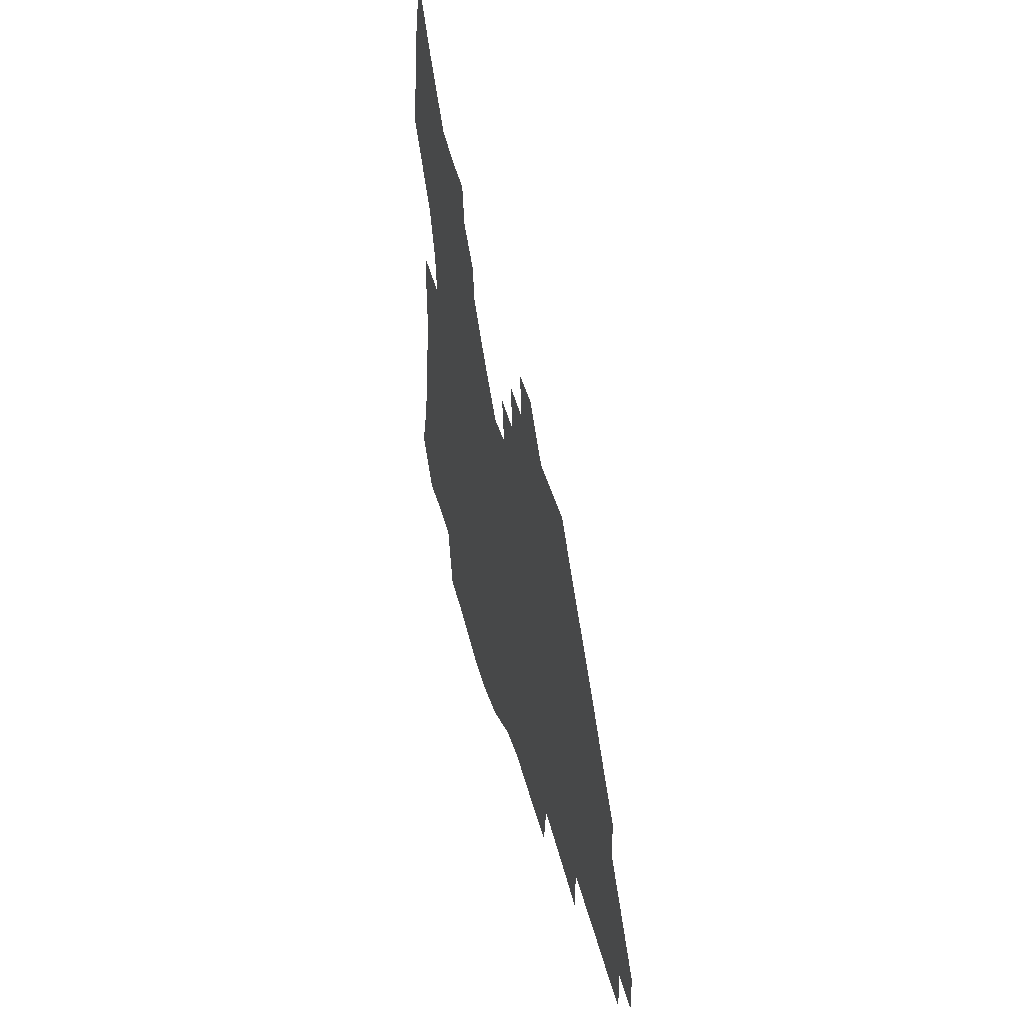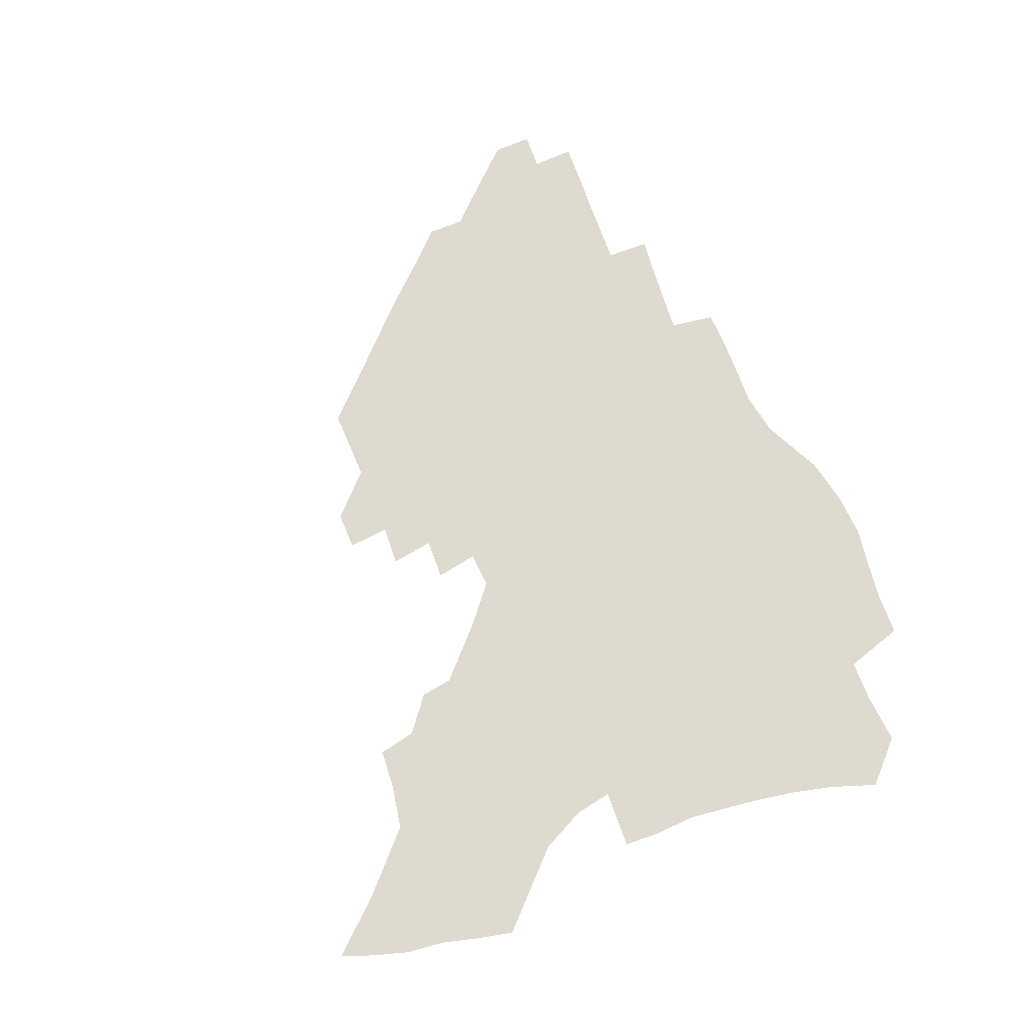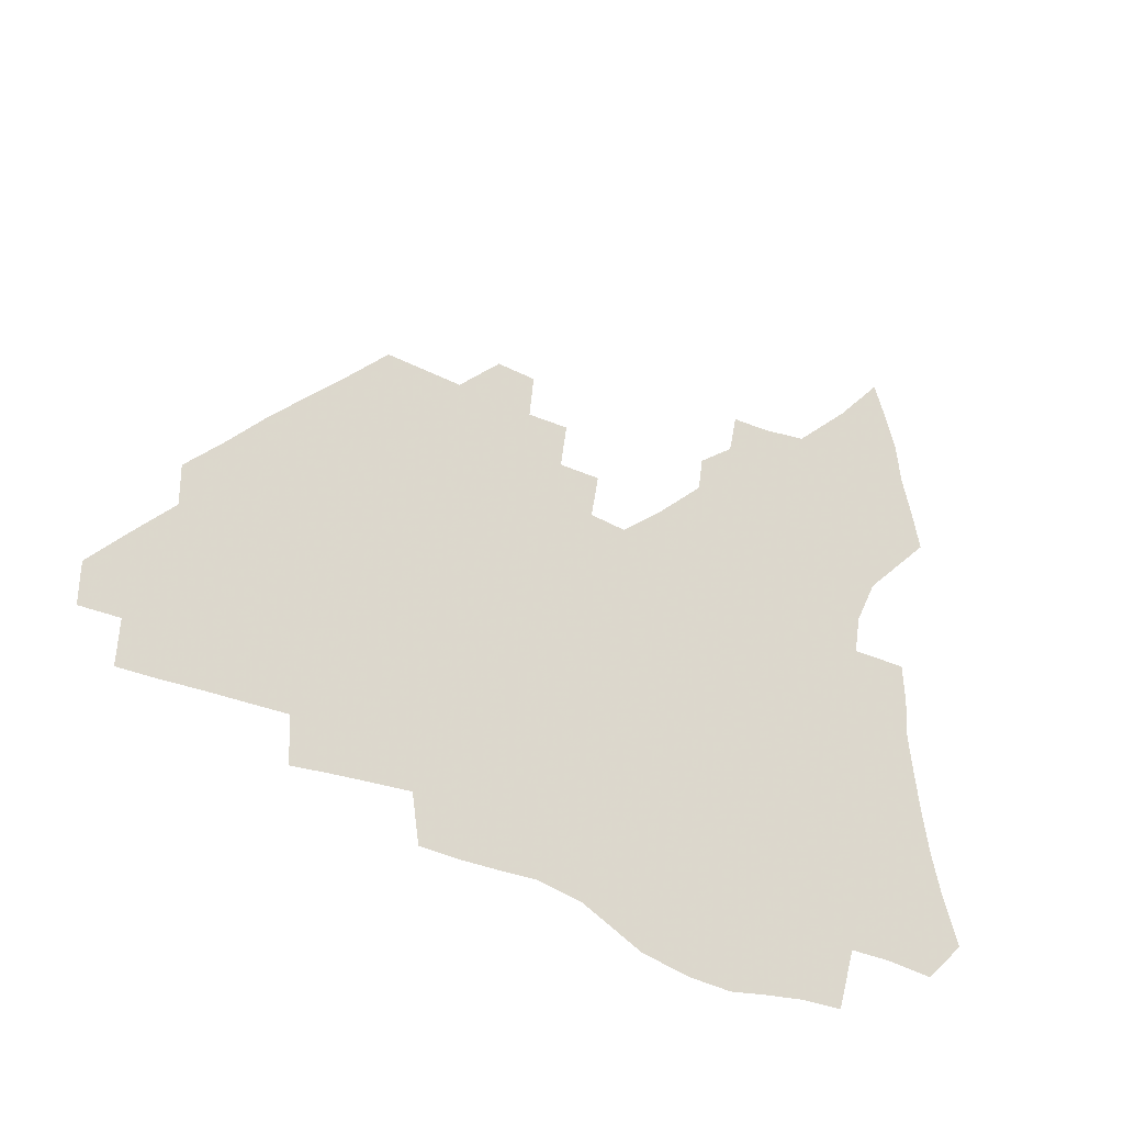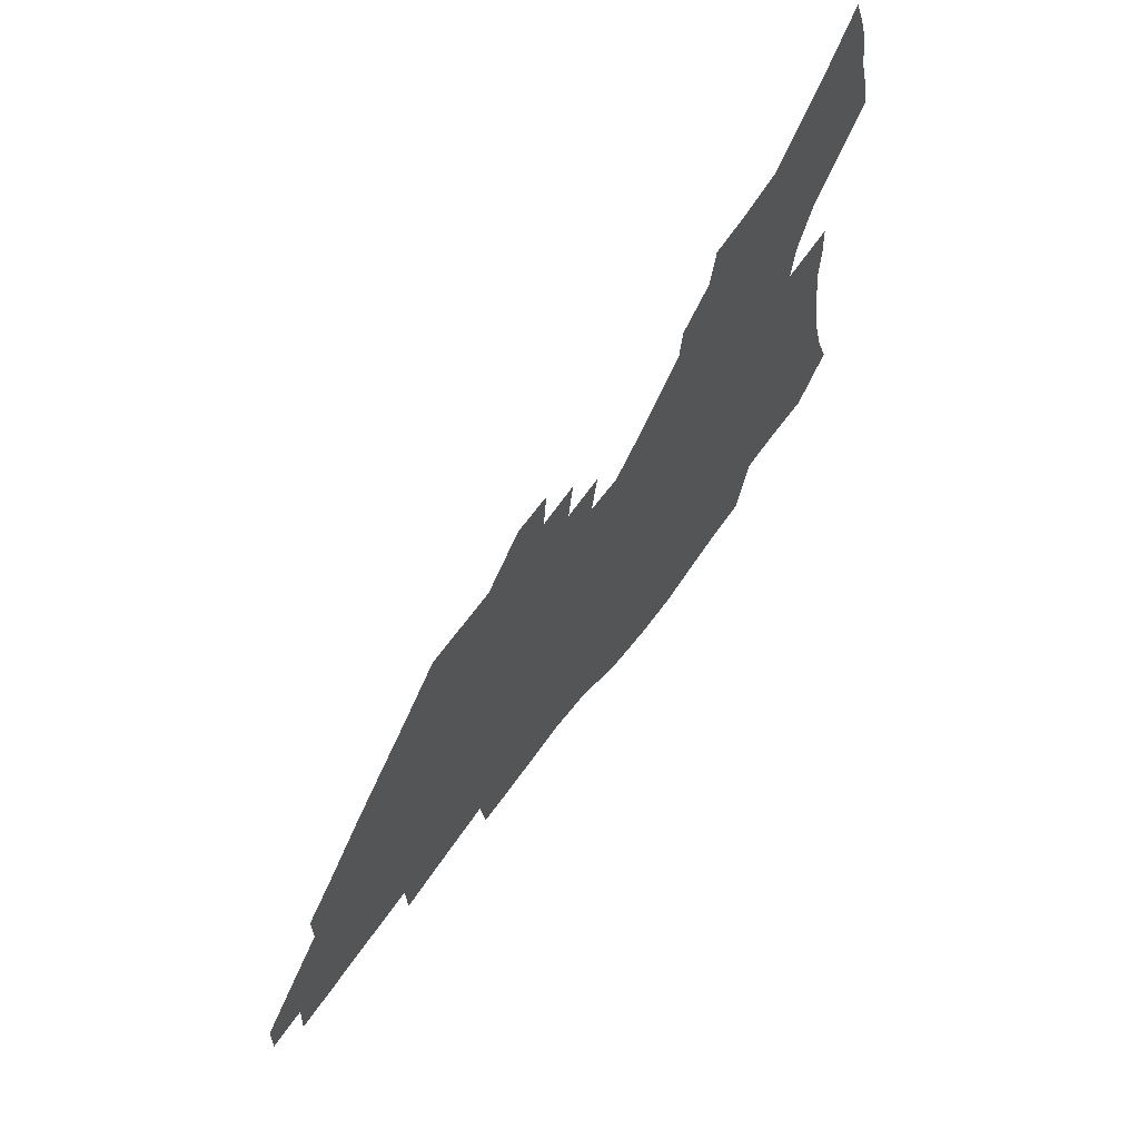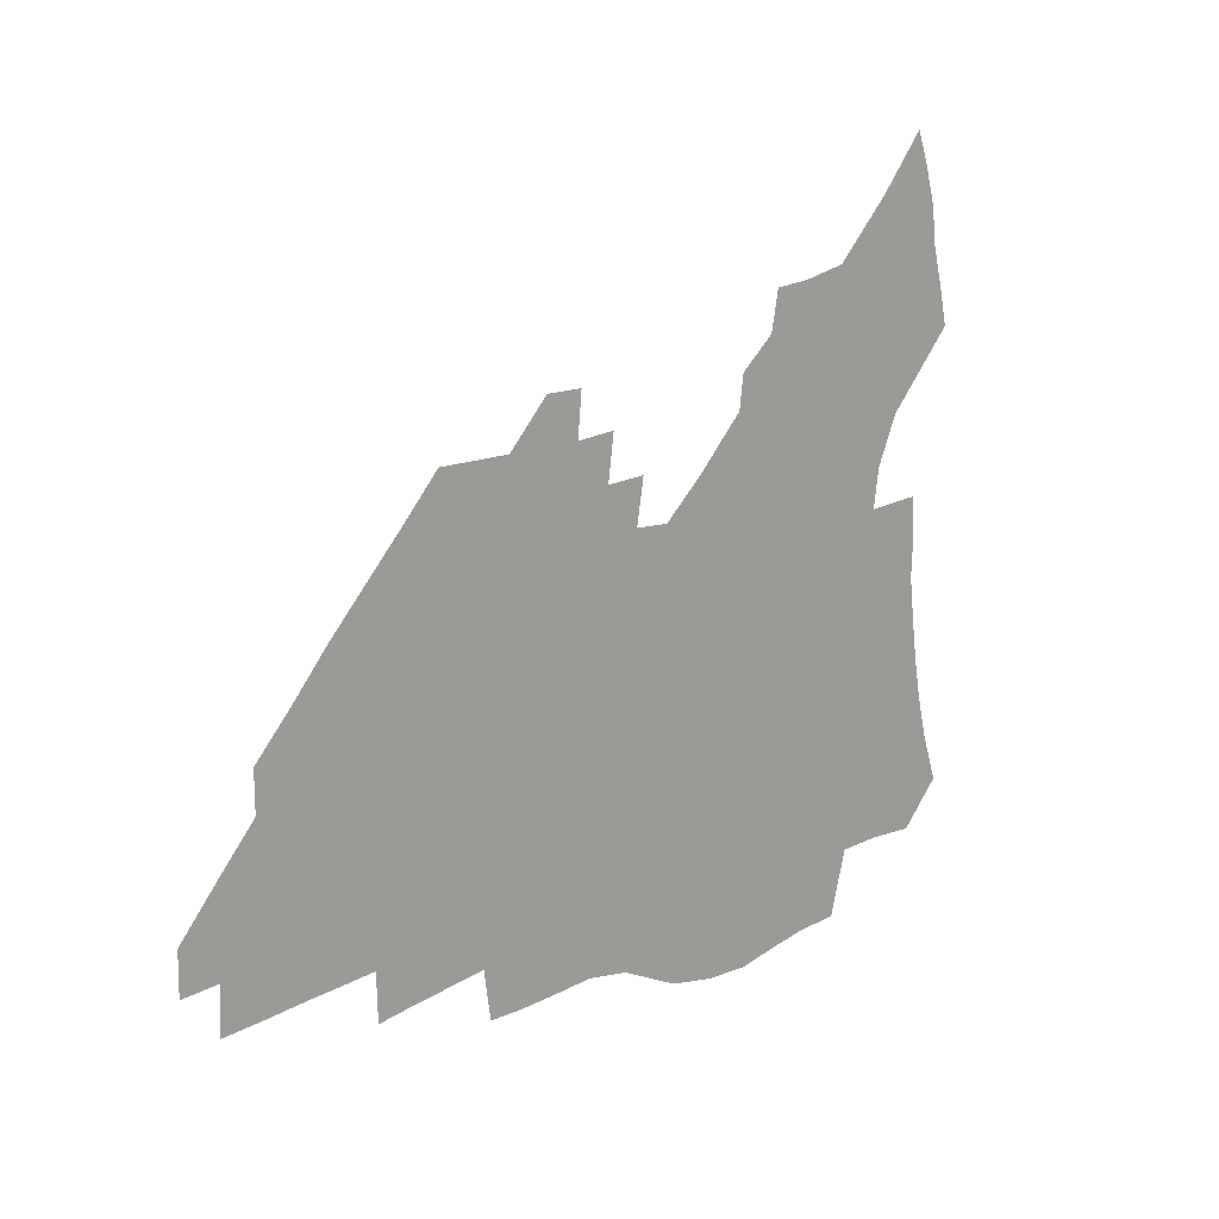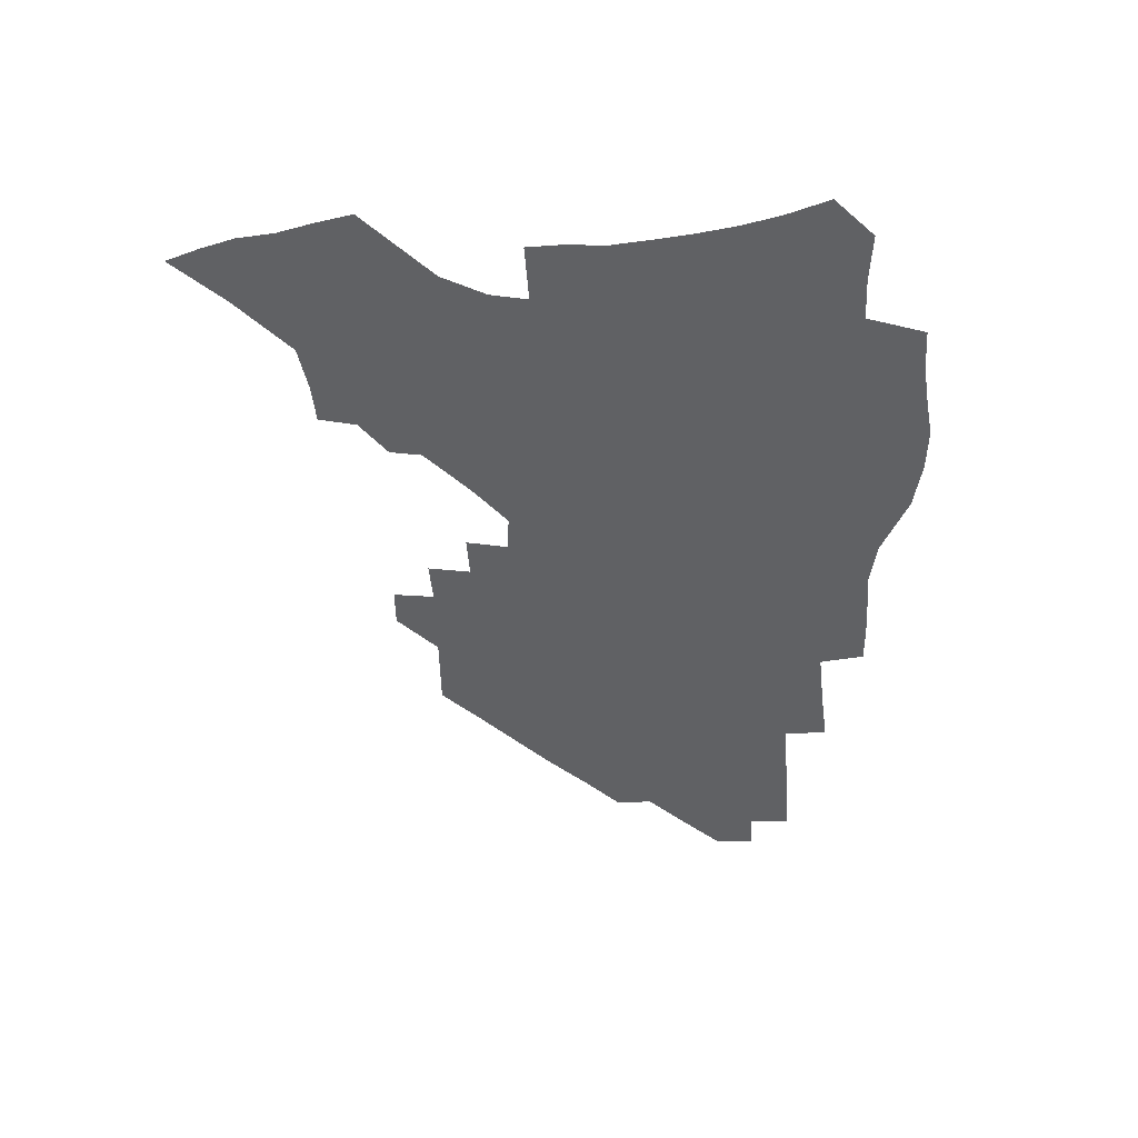
<metadata>
{"format":"obj","ext":"obj","renderer":"f3d","projection":"perspective","resolution":1024,"background":"white","views":[{"elev":39.9,"azim":76.6,"up":"+Y"},{"elev":70.7,"azim":-112.3,"up":"+Z"},{"elev":-32.3,"azim":144.2,"up":"+Y"},{"elev":64.0,"azim":125.3,"up":"+Y"},{"elev":14.6,"azim":133.3,"up":"+Y"},{"elev":-46.9,"azim":-88.4,"up":"+Z"}]}
</metadata>
<code>
v 253.1 193.5 0
v 259.2 210.7 0
v 263.2 226.6 0
v 266 241.8 0
v 268.1 256.6 0
v 269.9 271.3 0
v 269.1 285.8 0
v 269.8 300.2 0
v 268.5 178.3 0
v 275.3 196.3 0
v 279.8 212.4 0
v 283.8 227.8 0
v 286 242.5 0
v 287.6 256.9 0
v 291 271.4 0
v 292.1 285.3 0
v 292.1 299.2 0
v 289.7 313.7 0
v 281.3 330.8 0
v 254.5 358 0
v 257.8 372.1 0
v 261.5 385.9 0
v 263.3 400.2 0
v 267.4 413.5 0
v 272.2 426.1 0
v 287.4 179.7 0
v 293.2 197 0
v 298.3 213.4 0
v 301.4 228.2 0
v 303.1 242.5 0
v 305.3 256.8 0
v 309.1 271.3 0
v 310 284.9 0
v 309.3 298.6 0
v 309.1 312.3 0
v 309 325.7 0
v 303.8 341.5 0
v 294.7 360.1 0
v 286.8 378.6 0
v 288.7 392.2 0
v 290 406 0
v 303.7 179.3 0
v 309.7 197 0
v 313.6 212.7 0
v 316.3 227.6 0
v 318.8 242.1 0
v 321.2 256.5 0
v 324.8 271 0
v 325.9 284.6 0
v 325.6 298.1 0
v 325.9 311.4 0
v 325 324.8 0
v 321.7 339.6 0
v 319.5 353.9 0
v 315.8 369.2 0
v 312.3 384.8 0
v 310.6 156.6 0
v 320.8 179.9 0
v 325.7 196.7 0
v 329 212.1 0
v 331 226.7 0
v 334 241.6 0
v 336.3 255.9 0
v 340.5 270.9 0
v 341.8 284.4 0
v 341.5 297.8 0
v 340.6 311.3 0
v 339.2 324.9 0
v 336.6 339.4 0
v 336.1 352.2 0
v 334.1 365.7 0
v 329.9 381.5 0
v 327 155.9 0
v 335.9 178.2 0
v 341.8 196.4 0
v 344.6 211.8 0
v 347.5 227 0
v 349.3 241.4 0
v 352.7 256.3 0
v 356 270.9 0
v 357.5 284.3 0
v 356.9 297.6 0
v 354.6 311.7 0
v 352.6 325.8 0
v 350.4 340.1 0
v 349.1 353 0
v 347.7 365.7 0
v 344.6 380.3 0
v 342.3 153.9 0
v 352.4 178.2 0
v 358.1 196.6 0
v 361.6 212.6 0
v 363.7 227.5 0
v 366.7 242.6 0
v 368.7 256.8 0
v 371.1 271 0
v 371.9 284.2 0
v 371.9 297.2 0
v 370 310.8 0
v 366.9 325.7 0
v 363 342.6 0
v 361.3 354.9 0
v 357.3 151.4 0
v 369.6 179.3 0
v 375.3 197.8 0
v 378.9 214 0
v 380.4 228.5 0
v 383.7 243.7 0
v 385.2 257.7 0
v 385.9 271.2 0
v 386 284.4 0
v 385.6 297.3 0
v 383.9 310.8 0
v 381.6 324.8 0
v 374.3 152.2 0
v 386.7 180.7 0
v 393.1 200.1 0
v 395.3 215.2 0
v 397.3 230 0
v 398.6 244.1 0
v 399.2 257.8 0
v 399.5 271.3 0
v 399.6 284.6 0
v 398.7 298.1 0
v 397.2 311.6 0
v 392.7 155.8 0
v 404.9 184.1 0
v 409.2 201.4 0
v 410.8 216 0
v 412.1 230.4 0
v 412.5 244.1 0
v 413.2 257.9 0
v 413.2 271.4 0
v 413.7 284.8 0
v 412.4 298.8 0
v 411 312.5 0
v 408.2 328.7 0
v 416 166.7 0
v 421.8 186.8 0
v 423.8 201.7 0
v 425.2 216.2 0
v 426.6 230.6 0
v 426.7 244.2 0
v 427.4 258.1 0
v 427.3 271.8 0
v 427 285.6 0
v 426.3 299.4 0
v 425 313.7 0
v 424 328.1 0
v 421.6 344.6 0
v 432.8 169.6 0
v 436.6 187.3 0
v 438.2 201.9 0
v 439.4 216.2 0
v 440.3 230.4 0
v 440.9 244.3 0
v 441.2 258.1 0
v 441.1 271.9 0
v 440.9 285.7 0
v 440.7 299.5 0
v 439.7 313.8 0
v 438.4 328.7 0
v 437.3 343.6 0
v 435.6 359.4 0
v 447.2 168.9 0
v 450.7 187 0
v 452.3 201.6 0
v 453.8 216.4 0
v 454.4 230.3 0
v 454.6 244.1 0
v 454.9 258 0
v 455.1 271.9 0
v 454.7 285.9 0
v 454.5 299.8 0
v 453.8 314.1 0
v 452.9 328.7 0
v 451.9 343.5 0
v 450.3 359.6 0
v 461.8 168.5 0
v 464.8 186.2 0
v 466.5 201.5 0
v 467.6 216 0
v 468.3 230 0
v 468.7 244 0
v 468.9 257.9 0
v 469.3 271.9 0
v 469 285.8 0
v 468.5 300.1 0
v 467.9 314.3 0
v 467.3 328.6 0
v 466.1 343.8 0
v 476.4 168.8 0
v 479.1 186.1 0
v 480.5 201.1 0
v 481.4 215.3 0
v 482.2 229.8 0
v 482.7 243.9 0
v 482.8 257.9 0
v 482.9 271.9 0
v 482.9 285.8 0
v 482.4 300.7 0
v 481.9 314.6 0
v 481.3 328.9 0
v 480.4 343.9 0
v 493.3 184.9 0
v 494.5 200.7 0
v 495.3 214.8 0
v 496.2 229.6 0
v 496.8 243.8 0
v 496.8 257.8 0
v 496.9 271.8 0
v 496.7 285.8 0
v 496.2 300.6 0
v 495.9 314.7 0
v 495.4 328.9 0
v 494.6 344.1 0
v 507.6 183.5 0
v 508.5 199.8 0
v 509.4 214.7 0
v 510 229.3 0
v 510.3 243.6 0
v 510.6 257.6 0
v 510.8 271.6 0
v 510.6 285.7 0
v 510.2 300.3 0
v 509.9 314.5 0
v 509.4 328.8 0
v 522.1 181.9 0
v 522.7 198.7 0
v 523.4 213.8 0
v 523.8 228.9 0
v 524.1 243.2 0
v 524.3 257.4 0
v 524.3 271.4 0
v 524.3 285.6 0
v 524.1 299.9 0
v 523.7 314.5 0
v 537.1 197.9 0
v 537.3 213.6 0
v 537.5 228.7 0
v 537.8 242.9 0
v 538 257.1 0
v 537.9 271.3 0
v 537.9 285.4 0
v 537.9 300.2 0
v 551.5 197.2 0
v 551.3 213.4 0
v 551.4 228.1 0
v 551.8 242.5 0
v 551.7 257 0
v 551.6 271.2 0
v 551.6 285.3 0
v 566.1 196.3 0
v 565.6 212.4 0
v 565.5 227.6 0
v 565.6 242.2 0
v 565.4 256.8 0
v 565.5 271 0
v 580.4 195.7 0
v 579.7 211.9 0
v 579.8 226.8 0
v 579.3 242.1 0
v 594 211.3 0
v 593.8 226.2 0
f 9 10 1
f 1 10 2
f 10 11 2
f 2 11 3
f 11 12 3
f 3 12 4
f 12 13 4
f 4 13 5
f 13 14 5
f 5 14 6
f 14 15 6
f 6 15 7
f 15 16 7
f 7 16 8
f 16 17 8
f 9 26 10
f 26 27 10
f 10 27 11
f 27 28 11
f 11 28 12
f 28 29 12
f 12 29 13
f 29 30 13
f 13 30 14
f 30 31 14
f 14 31 15
f 31 32 15
f 15 32 16
f 32 33 16
f 16 33 17
f 33 34 17
f 17 34 18
f 34 35 18
f 18 35 19
f 35 36 19
f 19 36 20
f 36 37 20
f 20 37 21
f 37 38 21
f 21 38 22
f 38 39 22
f 22 39 23
f 39 40 23
f 23 40 24
f 40 41 24
f 24 41 25
f 26 42 27
f 42 43 27
f 27 43 28
f 43 44 28
f 28 44 29
f 44 45 29
f 29 45 30
f 45 46 30
f 30 46 31
f 46 47 31
f 31 47 32
f 47 48 32
f 32 48 33
f 48 49 33
f 33 49 34
f 49 50 34
f 34 50 35
f 50 51 35
f 35 51 36
f 51 52 36
f 36 52 37
f 52 53 37
f 37 53 38
f 53 54 38
f 38 54 39
f 54 55 39
f 39 55 40
f 55 56 40
f 40 56 41
f 57 58 42
f 42 58 43
f 58 59 43
f 43 59 44
f 59 60 44
f 44 60 45
f 60 61 45
f 45 61 46
f 61 62 46
f 46 62 47
f 62 63 47
f 47 63 48
f 63 64 48
f 48 64 49
f 64 65 49
f 49 65 50
f 65 66 50
f 50 66 51
f 66 67 51
f 51 67 52
f 67 68 52
f 52 68 53
f 68 69 53
f 53 69 54
f 69 70 54
f 54 70 55
f 70 71 55
f 55 71 56
f 71 72 56
f 57 73 58
f 73 74 58
f 58 74 59
f 74 75 59
f 59 75 60
f 75 76 60
f 60 76 61
f 76 77 61
f 61 77 62
f 77 78 62
f 62 78 63
f 78 79 63
f 63 79 64
f 79 80 64
f 64 80 65
f 80 81 65
f 65 81 66
f 81 82 66
f 66 82 67
f 82 83 67
f 67 83 68
f 83 84 68
f 68 84 69
f 84 85 69
f 69 85 70
f 85 86 70
f 70 86 71
f 86 87 71
f 71 87 72
f 87 88 72
f 73 89 74
f 89 90 74
f 74 90 75
f 90 91 75
f 75 91 76
f 91 92 76
f 76 92 77
f 92 93 77
f 77 93 78
f 93 94 78
f 78 94 79
f 94 95 79
f 79 95 80
f 95 96 80
f 80 96 81
f 96 97 81
f 81 97 82
f 97 98 82
f 82 98 83
f 98 99 83
f 83 99 84
f 99 100 84
f 84 100 85
f 100 101 85
f 85 101 86
f 101 102 86
f 86 102 87
f 89 103 90
f 103 104 90
f 90 104 91
f 104 105 91
f 91 105 92
f 105 106 92
f 92 106 93
f 106 107 93
f 93 107 94
f 107 108 94
f 94 108 95
f 108 109 95
f 95 109 96
f 109 110 96
f 96 110 97
f 110 111 97
f 97 111 98
f 111 112 98
f 98 112 99
f 112 113 99
f 99 113 100
f 113 114 100
f 100 114 101
f 103 115 104
f 115 116 104
f 104 116 105
f 116 117 105
f 105 117 106
f 117 118 106
f 106 118 107
f 118 119 107
f 107 119 108
f 119 120 108
f 108 120 109
f 120 121 109
f 109 121 110
f 121 122 110
f 110 122 111
f 122 123 111
f 111 123 112
f 123 124 112
f 112 124 113
f 124 125 113
f 113 125 114
f 115 126 116
f 126 127 116
f 116 127 117
f 127 128 117
f 117 128 118
f 128 129 118
f 118 129 119
f 129 130 119
f 119 130 120
f 130 131 120
f 120 131 121
f 131 132 121
f 121 132 122
f 132 133 122
f 122 133 123
f 133 134 123
f 123 134 124
f 134 135 124
f 124 135 125
f 135 136 125
f 126 138 127
f 138 139 127
f 127 139 128
f 139 140 128
f 128 140 129
f 140 141 129
f 129 141 130
f 141 142 130
f 130 142 131
f 142 143 131
f 131 143 132
f 143 144 132
f 132 144 133
f 144 145 133
f 133 145 134
f 145 146 134
f 134 146 135
f 146 147 135
f 135 147 136
f 147 148 136
f 136 148 137
f 148 149 137
f 138 151 139
f 151 152 139
f 139 152 140
f 152 153 140
f 140 153 141
f 153 154 141
f 141 154 142
f 154 155 142
f 142 155 143
f 155 156 143
f 143 156 144
f 156 157 144
f 144 157 145
f 157 158 145
f 145 158 146
f 158 159 146
f 146 159 147
f 159 160 147
f 147 160 148
f 160 161 148
f 148 161 149
f 161 162 149
f 149 162 150
f 162 163 150
f 151 165 152
f 165 166 152
f 152 166 153
f 166 167 153
f 153 167 154
f 167 168 154
f 154 168 155
f 168 169 155
f 155 169 156
f 169 170 156
f 156 170 157
f 170 171 157
f 157 171 158
f 171 172 158
f 158 172 159
f 172 173 159
f 159 173 160
f 173 174 160
f 160 174 161
f 174 175 161
f 161 175 162
f 175 176 162
f 162 176 163
f 176 177 163
f 163 177 164
f 177 178 164
f 165 179 166
f 179 180 166
f 166 180 167
f 180 181 167
f 167 181 168
f 181 182 168
f 168 182 169
f 182 183 169
f 169 183 170
f 183 184 170
f 170 184 171
f 184 185 171
f 171 185 172
f 185 186 172
f 172 186 173
f 186 187 173
f 173 187 174
f 187 188 174
f 174 188 175
f 188 189 175
f 175 189 176
f 189 190 176
f 176 190 177
f 190 191 177
f 177 191 178
f 179 192 180
f 192 193 180
f 180 193 181
f 193 194 181
f 181 194 182
f 194 195 182
f 182 195 183
f 195 196 183
f 183 196 184
f 196 197 184
f 184 197 185
f 197 198 185
f 185 198 186
f 198 199 186
f 186 199 187
f 199 200 187
f 187 200 188
f 200 201 188
f 188 201 189
f 201 202 189
f 189 202 190
f 202 203 190
f 190 203 191
f 203 204 191
f 193 205 194
f 205 206 194
f 194 206 195
f 206 207 195
f 195 207 196
f 207 208 196
f 196 208 197
f 208 209 197
f 197 209 198
f 209 210 198
f 198 210 199
f 210 211 199
f 199 211 200
f 211 212 200
f 200 212 201
f 212 213 201
f 201 213 202
f 213 214 202
f 202 214 203
f 214 215 203
f 203 215 204
f 215 216 204
f 205 217 206
f 217 218 206
f 206 218 207
f 218 219 207
f 207 219 208
f 219 220 208
f 208 220 209
f 220 221 209
f 209 221 210
f 221 222 210
f 210 222 211
f 222 223 211
f 211 223 212
f 223 224 212
f 212 224 213
f 224 225 213
f 213 225 214
f 225 226 214
f 214 226 215
f 226 227 215
f 215 227 216
f 217 228 218
f 228 229 218
f 218 229 219
f 229 230 219
f 219 230 220
f 230 231 220
f 220 231 221
f 231 232 221
f 221 232 222
f 232 233 222
f 222 233 223
f 233 234 223
f 223 234 224
f 234 235 224
f 224 235 225
f 235 236 225
f 225 236 226
f 236 237 226
f 226 237 227
f 229 238 230
f 238 239 230
f 230 239 231
f 239 240 231
f 231 240 232
f 240 241 232
f 232 241 233
f 241 242 233
f 233 242 234
f 242 243 234
f 234 243 235
f 243 244 235
f 235 244 236
f 244 245 236
f 236 245 237
f 238 246 239
f 246 247 239
f 239 247 240
f 247 248 240
f 240 248 241
f 248 249 241
f 241 249 242
f 249 250 242
f 242 250 243
f 250 251 243
f 243 251 244
f 251 252 244
f 244 252 245
f 246 253 247
f 253 254 247
f 247 254 248
f 254 255 248
f 248 255 249
f 255 256 249
f 249 256 250
f 256 257 250
f 250 257 251
f 257 258 251
f 251 258 252
f 253 259 254
f 259 260 254
f 254 260 255
f 260 261 255
f 255 261 256
f 261 262 256
f 256 262 257
f 260 263 261
f 263 264 261
f 261 264 262

</code>
